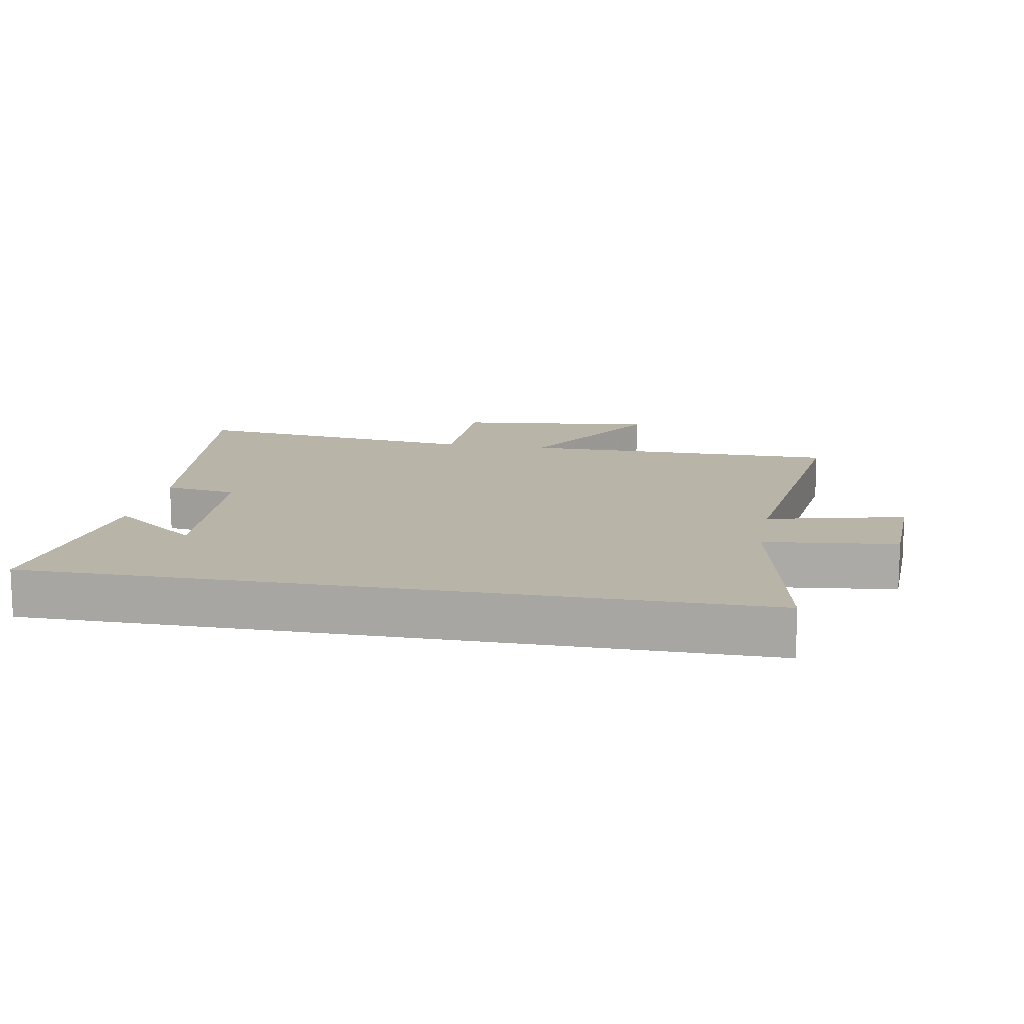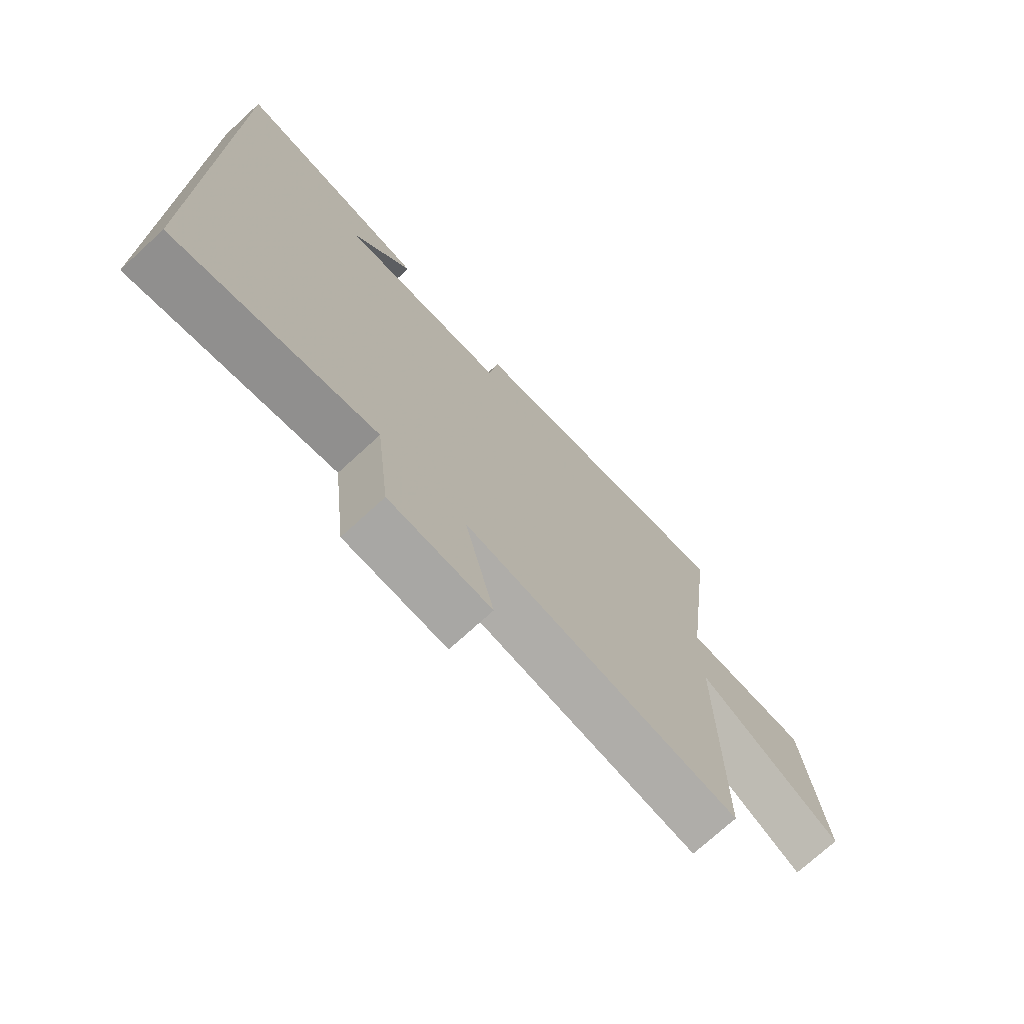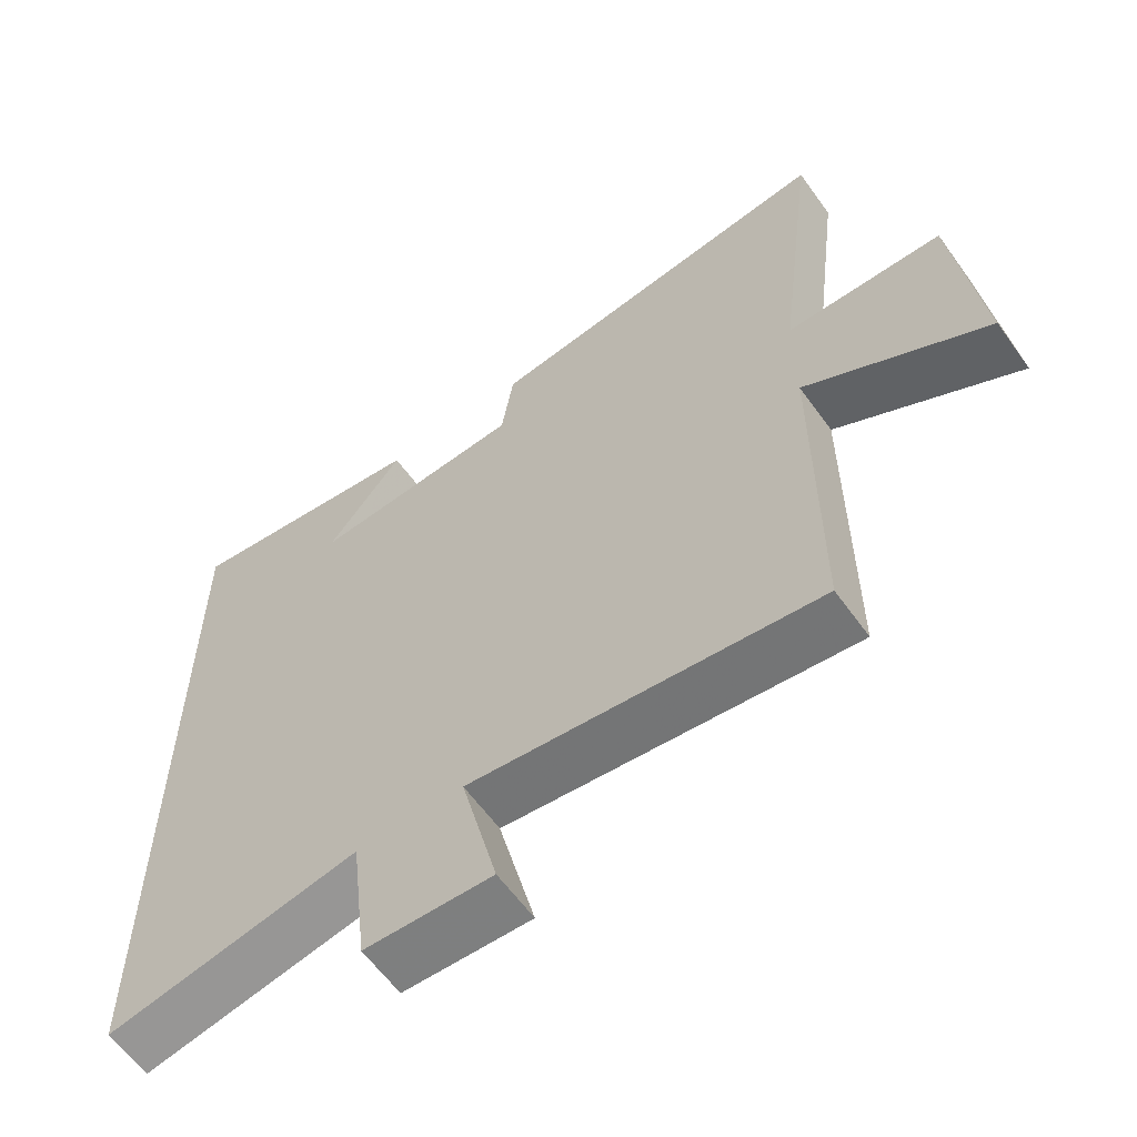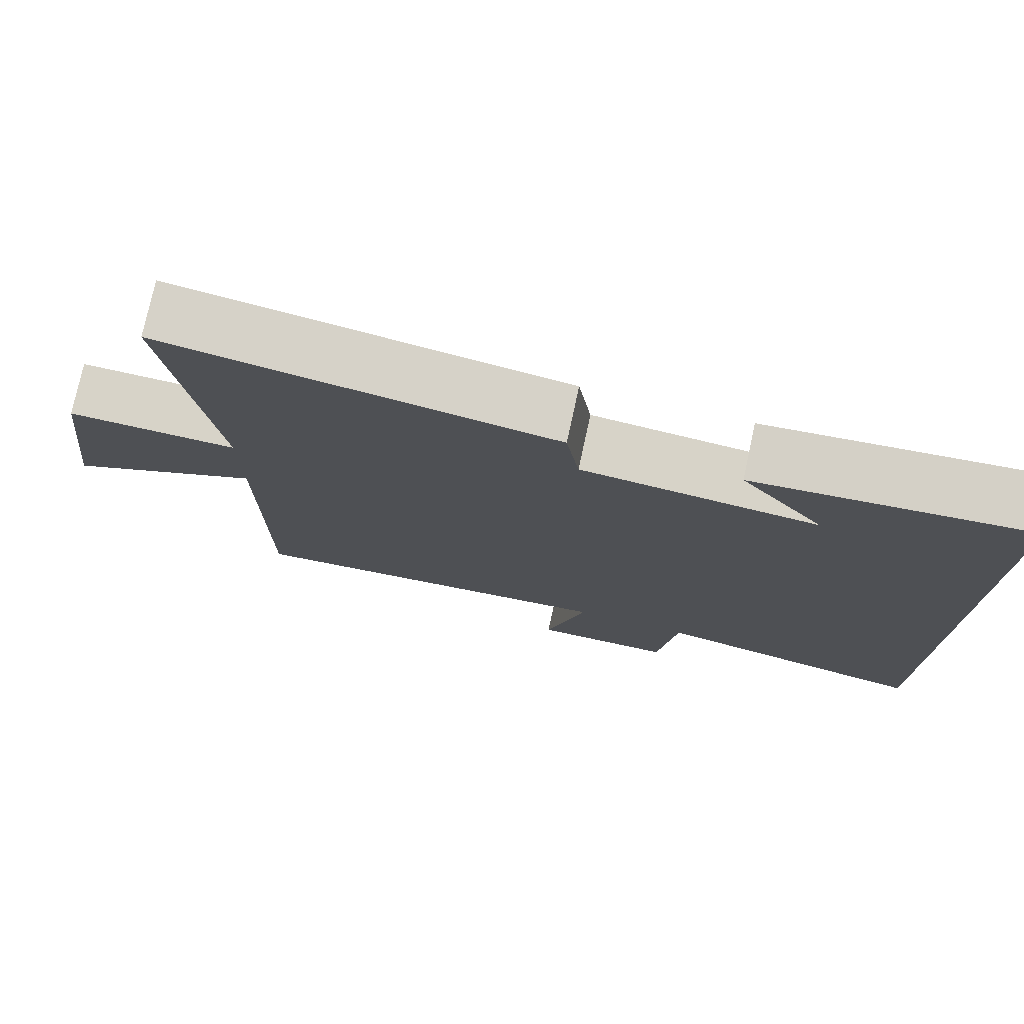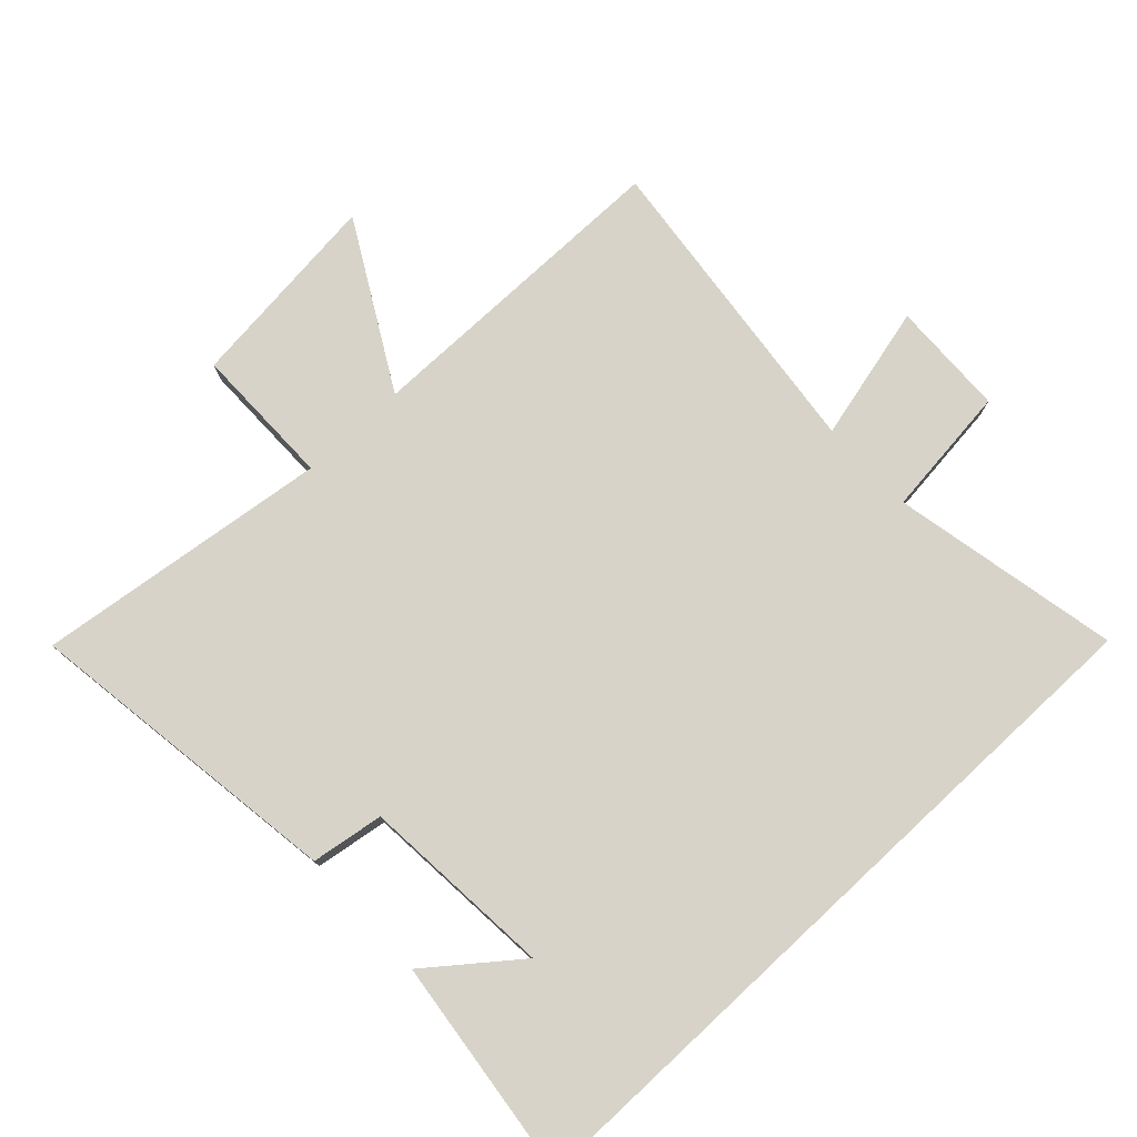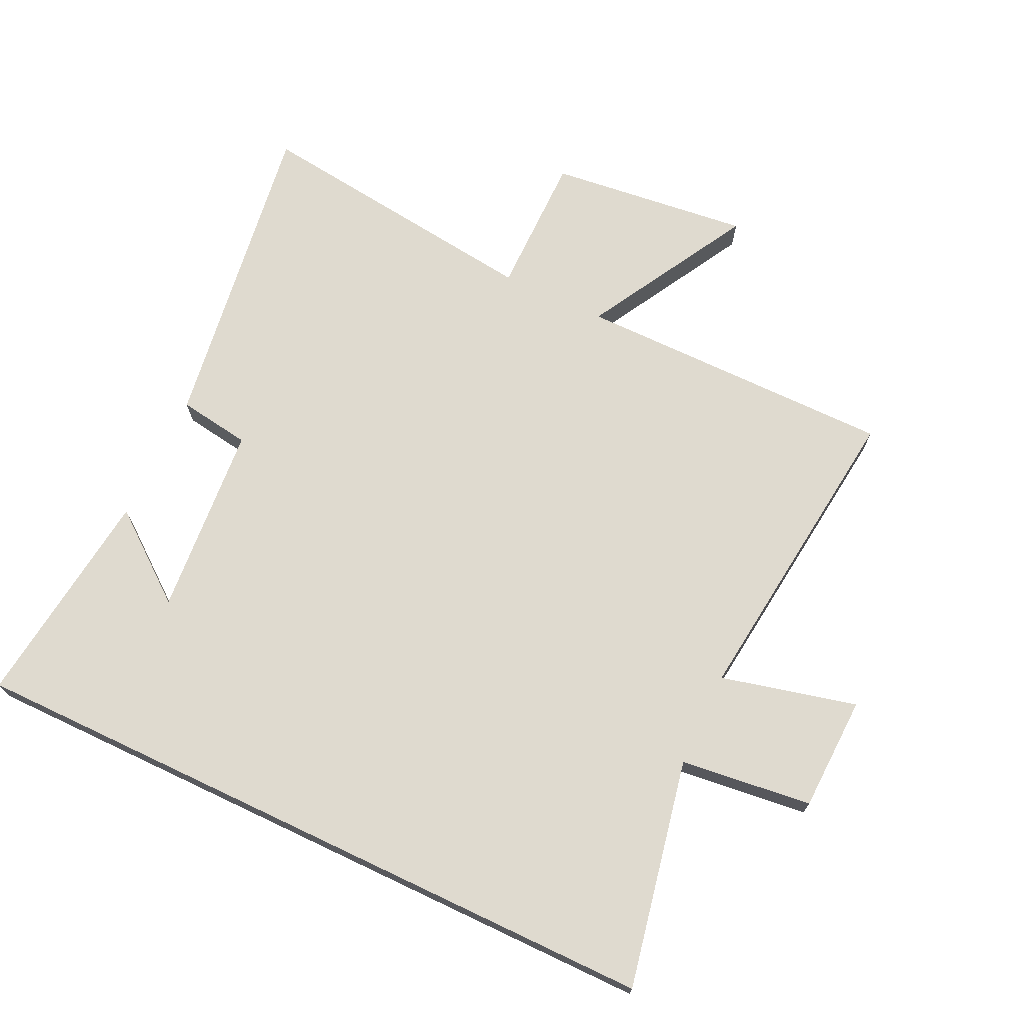
<metadata>
{"format":"obj","ext":"obj","renderer":"f3d","projection":"perspective","resolution":1024,"background":"white","views":[{"elev":13.2,"azim":100.4,"up":"+Y"},{"elev":-73.4,"azim":132.5,"up":"+Z"},{"elev":-60.9,"azim":-144.4,"up":"+Z"},{"elev":76.9,"azim":12.3,"up":"+Z"},{"elev":76.8,"azim":47.0,"up":"+Y"},{"elev":70.9,"azim":115.4,"up":"+Y"}]}
</metadata>
<code>
v 0.5 0.07 0.542
v 0.5 0.07 -0.572
v 0.144 0.07 -0.5
v 0.12 0.07 -0.706
v -0.06 0.07 -0.712
v -0.008 0.07 -0.5
v -0.5 0.07 -0.557
v -0.5 0.07 -0.057
v -0.758 0.07 -0.201
v -0.722 0.07 0.113
v -0.5 0.07 0.113
v -0.557 0.07 0.572
v -0.056 0.07 0.5
v -0.039 0.07 0.387
v 0.261 0.07 0.363
v 0.154 0.07 0.5
v 0.5 0 0.542
v 0.5 0 -0.572
v 0.144 0 -0.5
v 0.12 0 -0.706
v -0.06 0 -0.712
v -0.008 0 -0.5
v -0.5 0 -0.557
v -0.5 0 -0.057
v -0.758 0 -0.201
v -0.722 0 0.113
v -0.5 0 0.113
v -0.557 0 0.572
v -0.056 0 0.5
v -0.039 0 0.387
v 0.261 0 0.363
v 0.154 0 0.5
f 15 16 1
f 11 12 13 14
f 11 14 15
f 8 9 10 11
f 8 11 15
f 7 8 15
f 6 7 15
f 3 4 5 6
f 3 6 15 1
f 1 2 3
f 17 32 31
f 30 29 28 27
f 31 30 27
f 27 26 25 24
f 31 27 24
f 31 24 23
f 31 23 22
f 22 21 20 19
f 17 31 22 19
f 19 18 17
f 1 17 18 2
f 2 18 19 3
f 3 19 20 4
f 4 20 21 5
f 5 21 22 6
f 6 22 23 7
f 7 23 24 8
f 8 24 25 9
f 9 25 26 10
f 10 26 27 11
f 11 27 28 12
f 12 28 29 13
f 13 29 30 14
f 14 30 31 15
f 15 31 32 16
f 16 32 17 1

</code>
